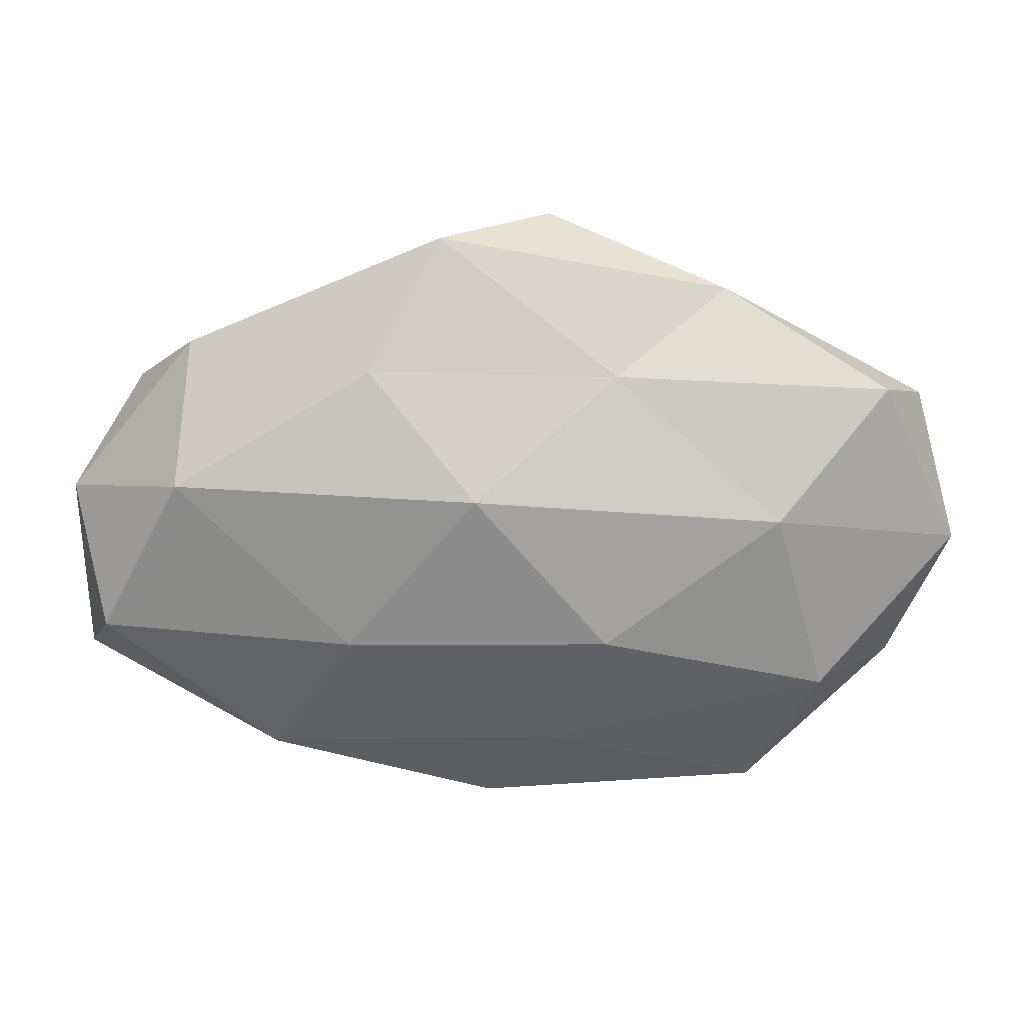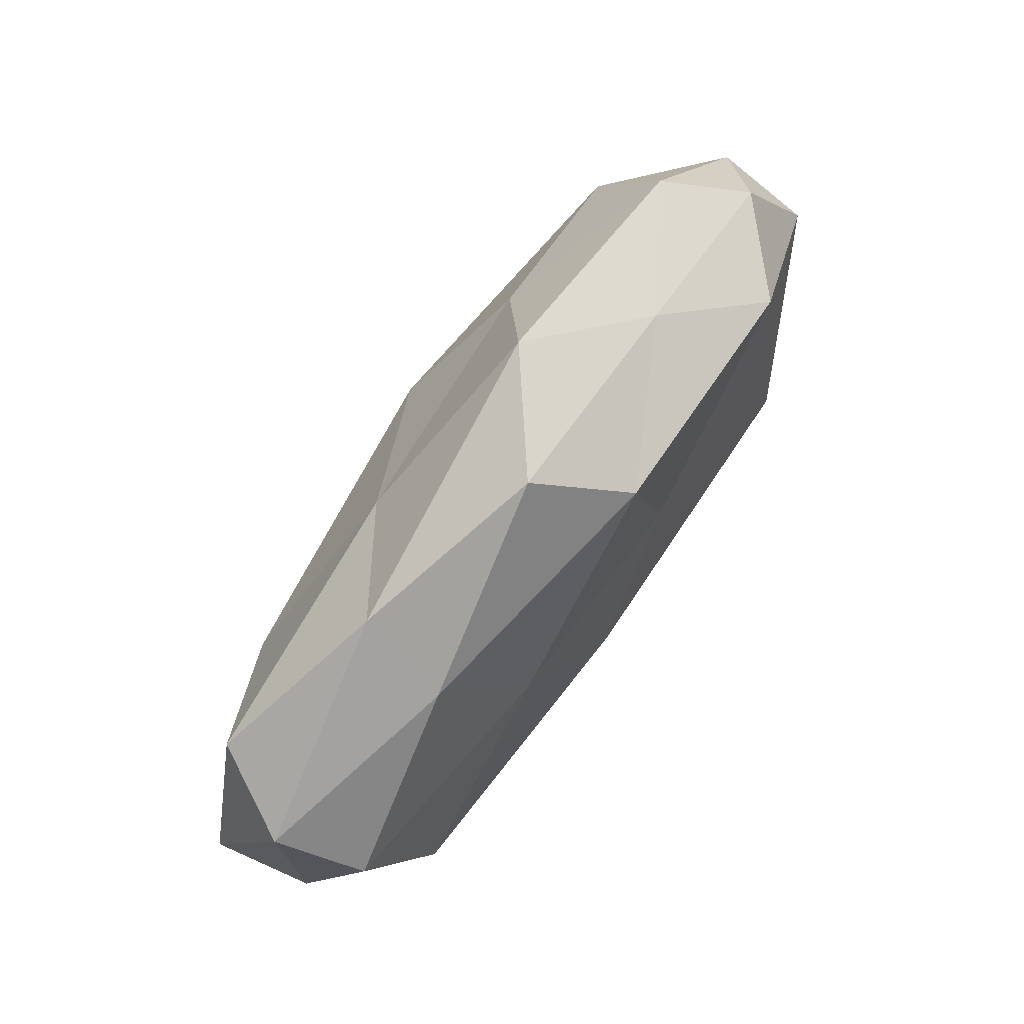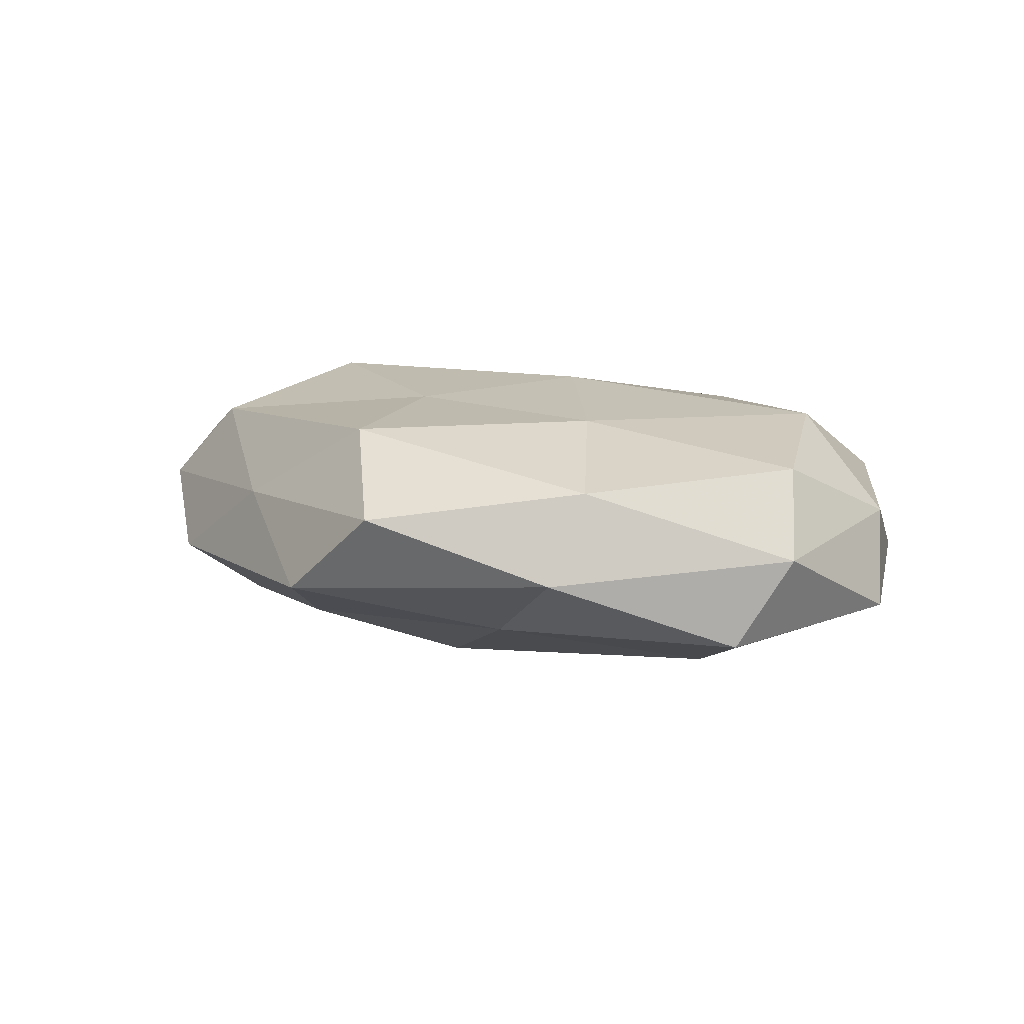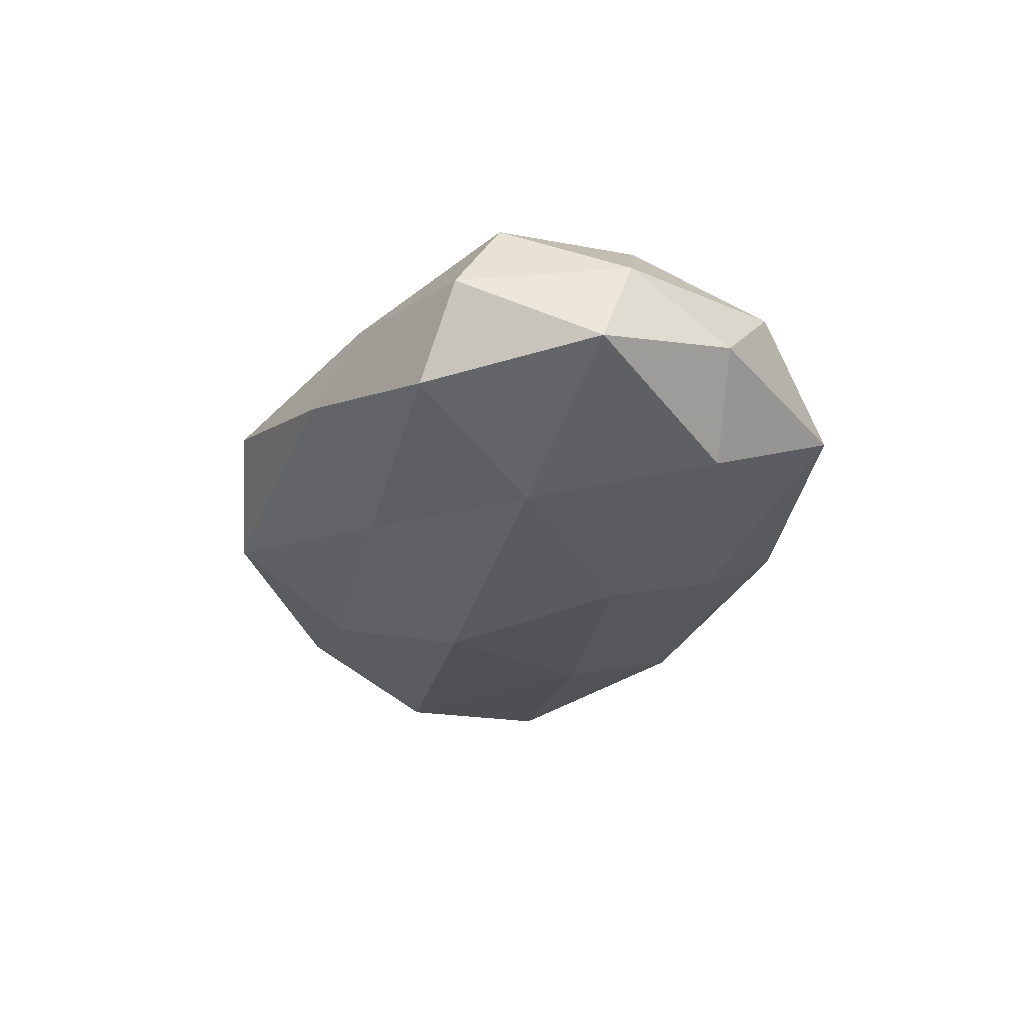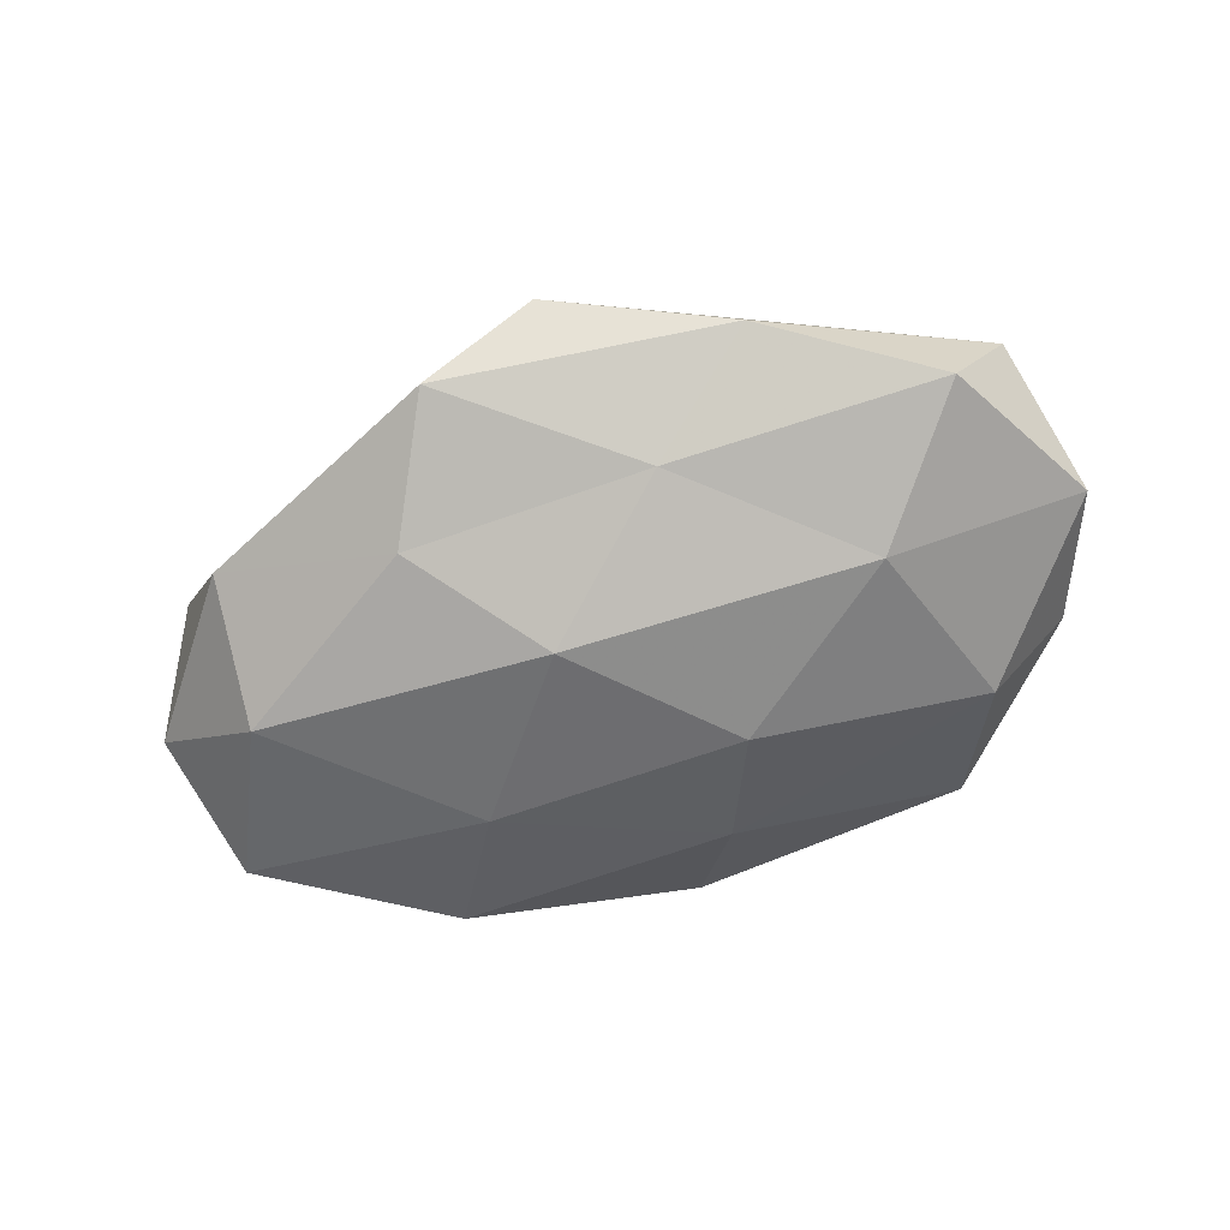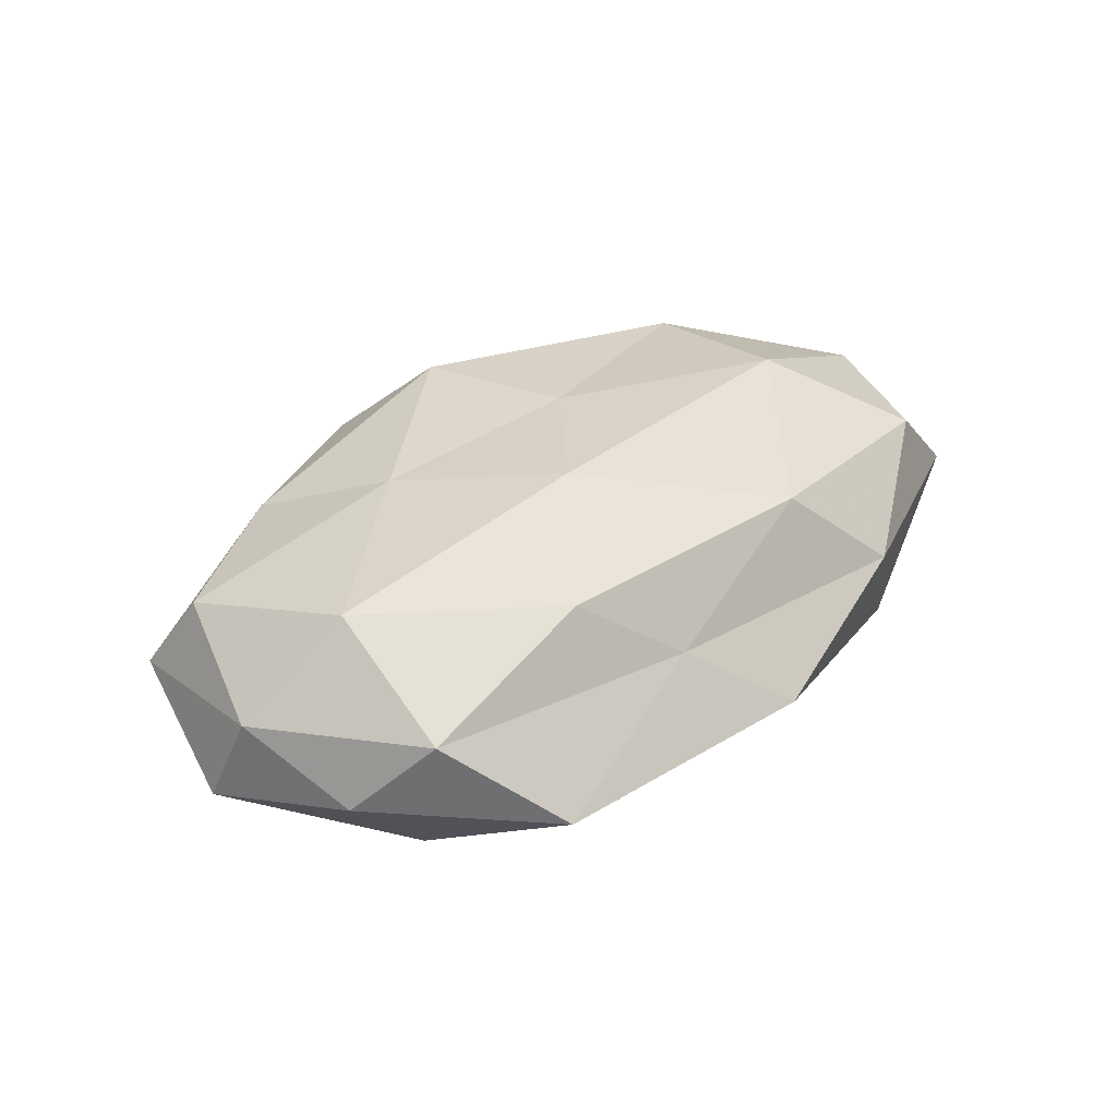
<metadata>
{"format":"obj","ext":"obj","renderer":"f3d","projection":"perspective","resolution":1024,"background":"white","views":[{"elev":18.3,"azim":-179.5,"up":"+Y"},{"elev":74.9,"azim":-55.4,"up":"+Y"},{"elev":10.8,"azim":-144.7,"up":"+Z"},{"elev":-27.6,"azim":-99.7,"up":"+Z"},{"elev":-61.7,"azim":-159.2,"up":"+Z"},{"elev":35.0,"azim":-43.3,"up":"+Z"}]}
</metadata>
<code>
v -0.005035 -0.02401 -0.01138
v 0.02414 -0.02919 0.003117
v 0.04787 -0.00973 -0.01103
v -0.04695 -0.016 -0.002145
v -0.02572 0.02945 -0.002291
v -0.03759 -0.01655 -0.0119
v -0.04436 0.01892 -0.008818
v 0.00765 0.03596 -0.005555
v -0.04025 -0.02257 0.006528
v 0.0418 -0.01743 0.00955
v -0.0195 -0.02164 0.01383
v 0.002791 0.02838 0.01343
v 0.00733 0.00949 0.0151
v -0.05341 0.0001252 -0.006211
v 0.01841 -0.01051 -0.01541
v 0.02824 -0.02609 -0.008321
v 0.0023 -0.0348 -0.003595
v 0.02166 0.02724 0.00364
v 0.05171 -0.01577 -0.0007905
v -0.04669 0.01044 0.01085
v 0.01566 0.02174 -0.01225
v 0.05198 0.005556 -0.004017
v 0.003437 0.008072 -0.01849
v 0.03699 0.02374 -0.005725
v 0.0382 0.008665 -0.01455
v -0.0186 0.01063 0.01414
v -0.005044 0.03707 0.004386
v 0.03406 0.01767 0.01232
v -0.01276 0.02089 -0.01091
v -0.008577 -0.02761 0.005118
v -0.02737 0.02441 0.007992
v -0.03167 0.004786 -0.01526
v 0.03071 -0.003481 0.01685
v 0.04442 0.01758 0.00286
v -0.0301 -0.03236 -0.003758
v -0.03951 -0.006862 0.01475
v 0.01261 -0.0238 0.0141
v 0.05217 0.001424 0.007099
v -0.0499 0.01591 0.001402
v -0.05125 -0.003719 0.004446
v -0.005573 -0.005726 0.0171
v -0.01167 -0.00964 -0.01723
f 4 14 6
f 16 1 15
f 3 16 15
f 16 17 1
f 16 2 17
f 19 10 2
f 19 2 16
f 3 19 16
f 3 22 19
f 24 8 18
f 24 21 8
f 3 15 25
f 3 25 22
f 15 23 25
f 25 23 21
f 25 21 24
f 25 24 22
f 26 13 12
f 5 27 8
f 18 8 27
f 27 12 18
f 12 13 28
f 12 28 18
f 7 5 29
f 5 8 29
f 29 8 21
f 21 23 29
f 11 9 30
f 17 2 30
f 26 12 31
f 20 26 31
f 31 27 5
f 31 12 27
f 14 32 6
f 14 7 32
f 29 32 7
f 23 32 29
f 33 28 13
f 34 24 18
f 22 24 34
f 18 28 34
f 1 35 6
f 6 35 4
f 9 4 35
f 1 17 35
f 9 35 30
f 30 35 17
f 36 9 11
f 20 36 26
f 2 10 37
f 2 37 30
f 30 37 11
f 33 37 10
f 19 38 10
f 22 38 19
f 10 38 33
f 38 28 33
f 22 34 38
f 38 34 28
f 39 5 7
f 39 7 14
f 31 5 39
f 20 31 39
f 40 4 9
f 40 14 4
f 40 9 36
f 20 40 36
f 39 14 40
f 20 39 40
f 26 41 13
f 13 41 33
f 36 11 41
f 36 41 26
f 41 11 37
f 41 37 33
f 42 1 6
f 15 1 42
f 15 42 23
f 6 32 42
f 23 42 32

</code>
